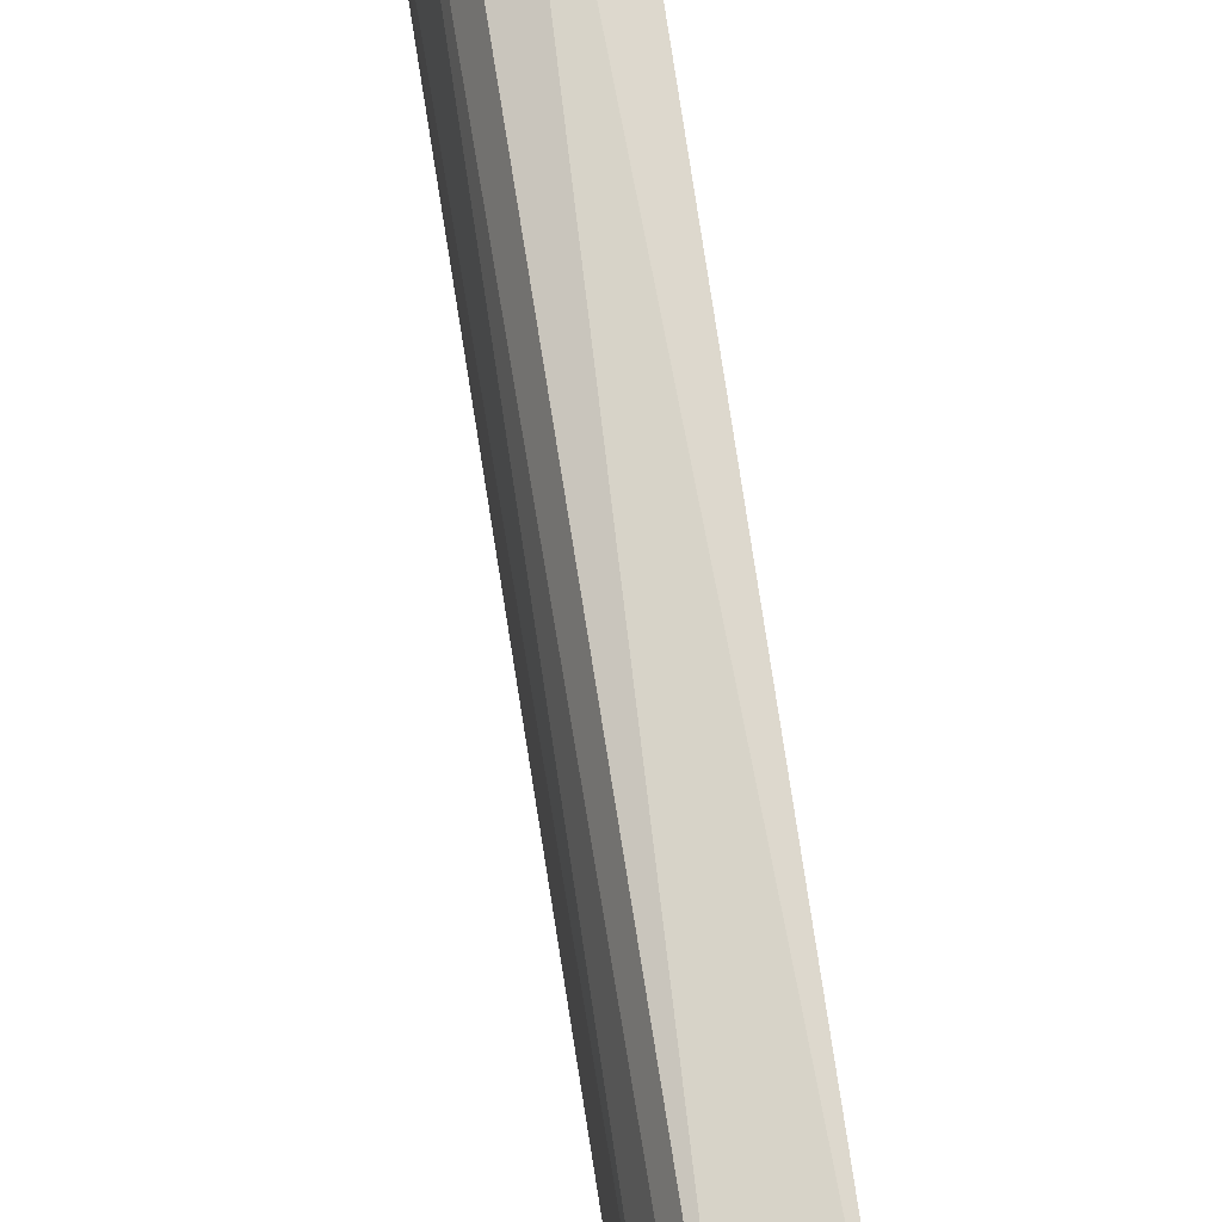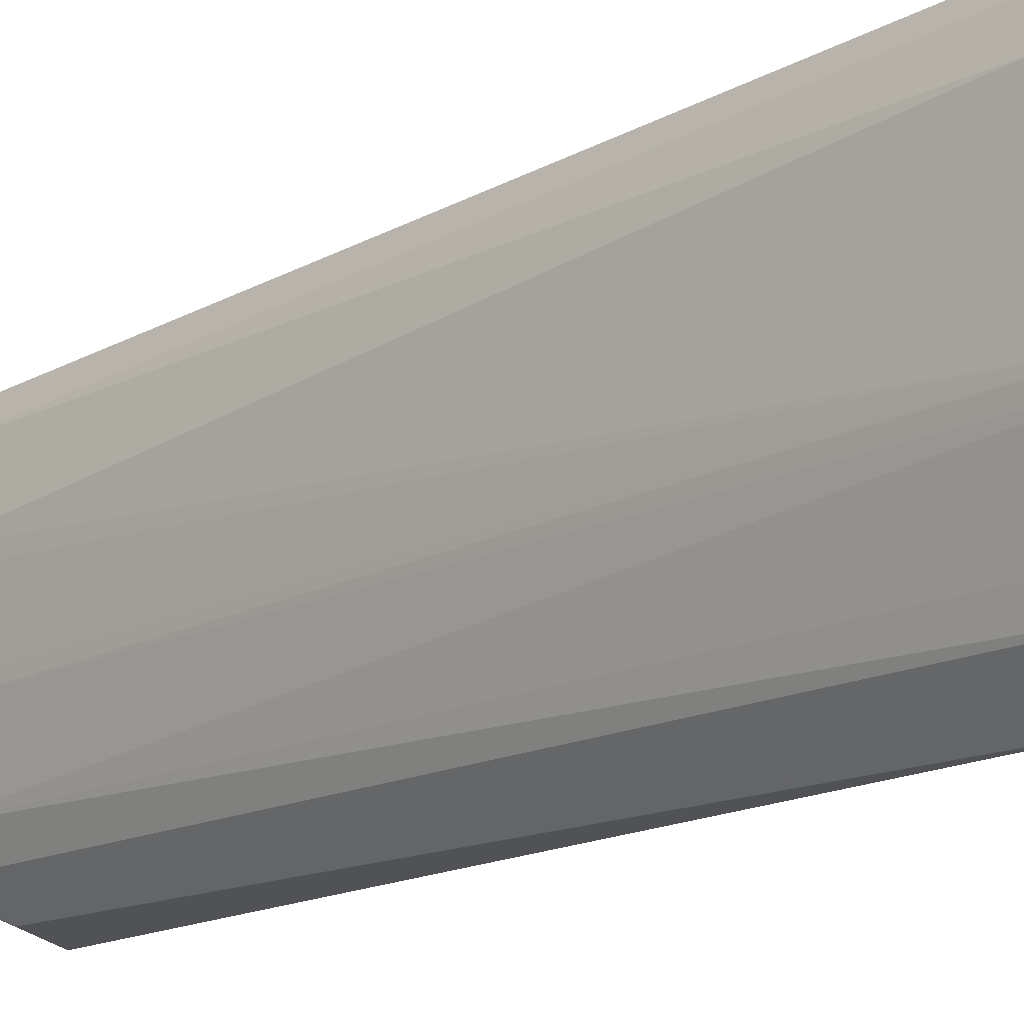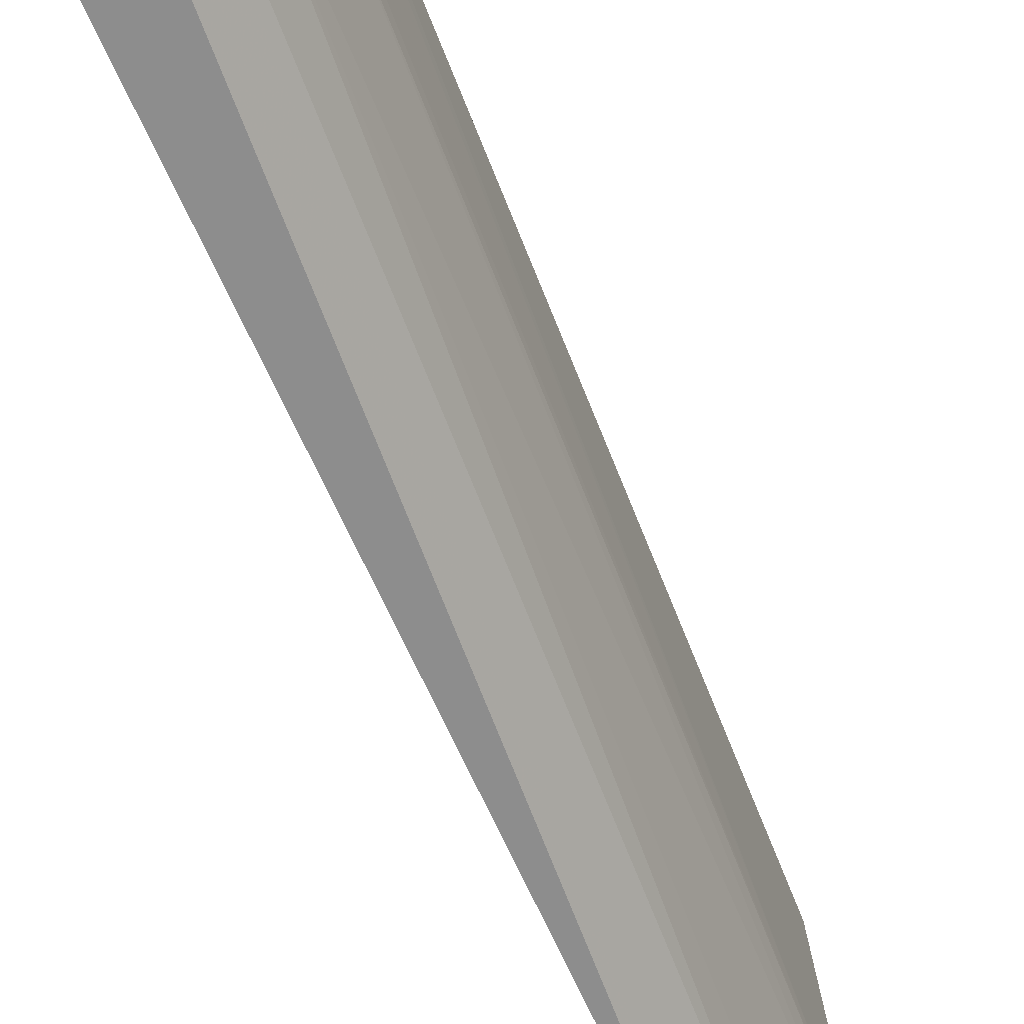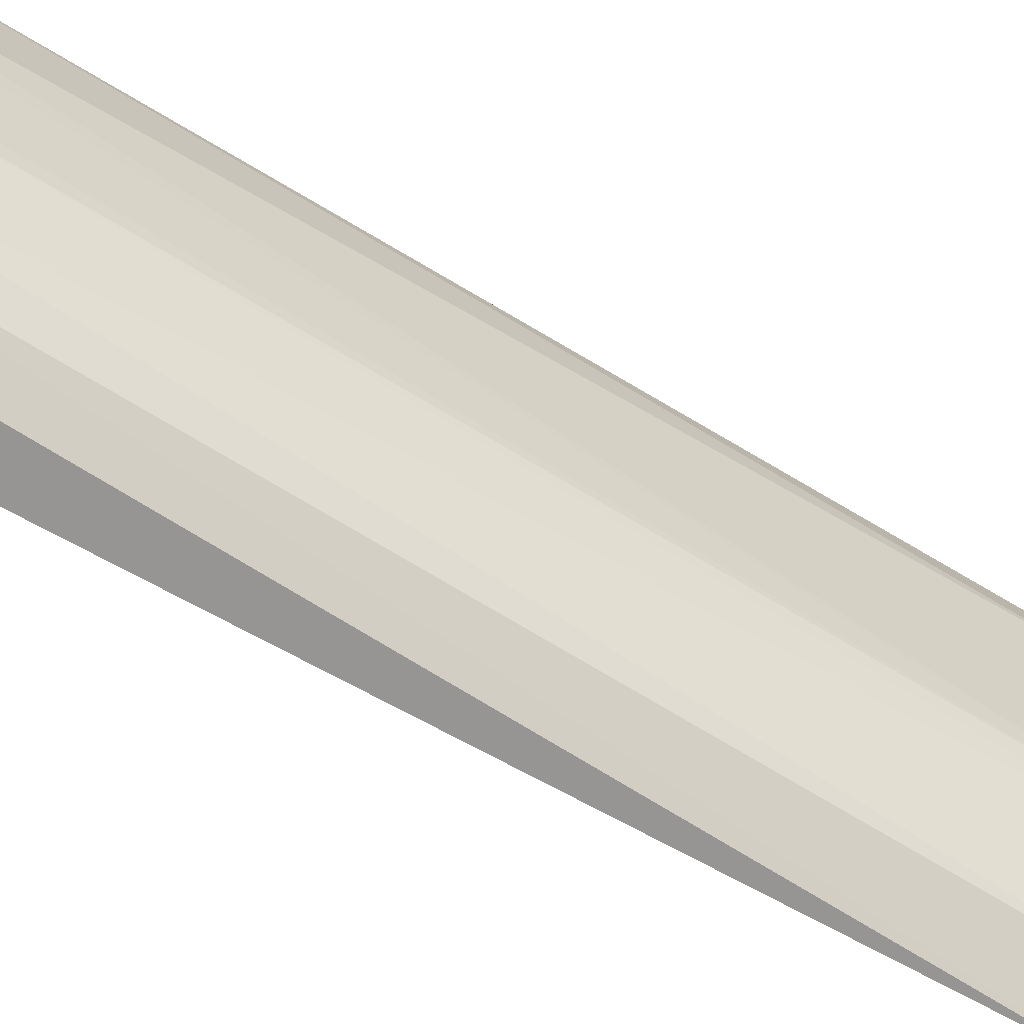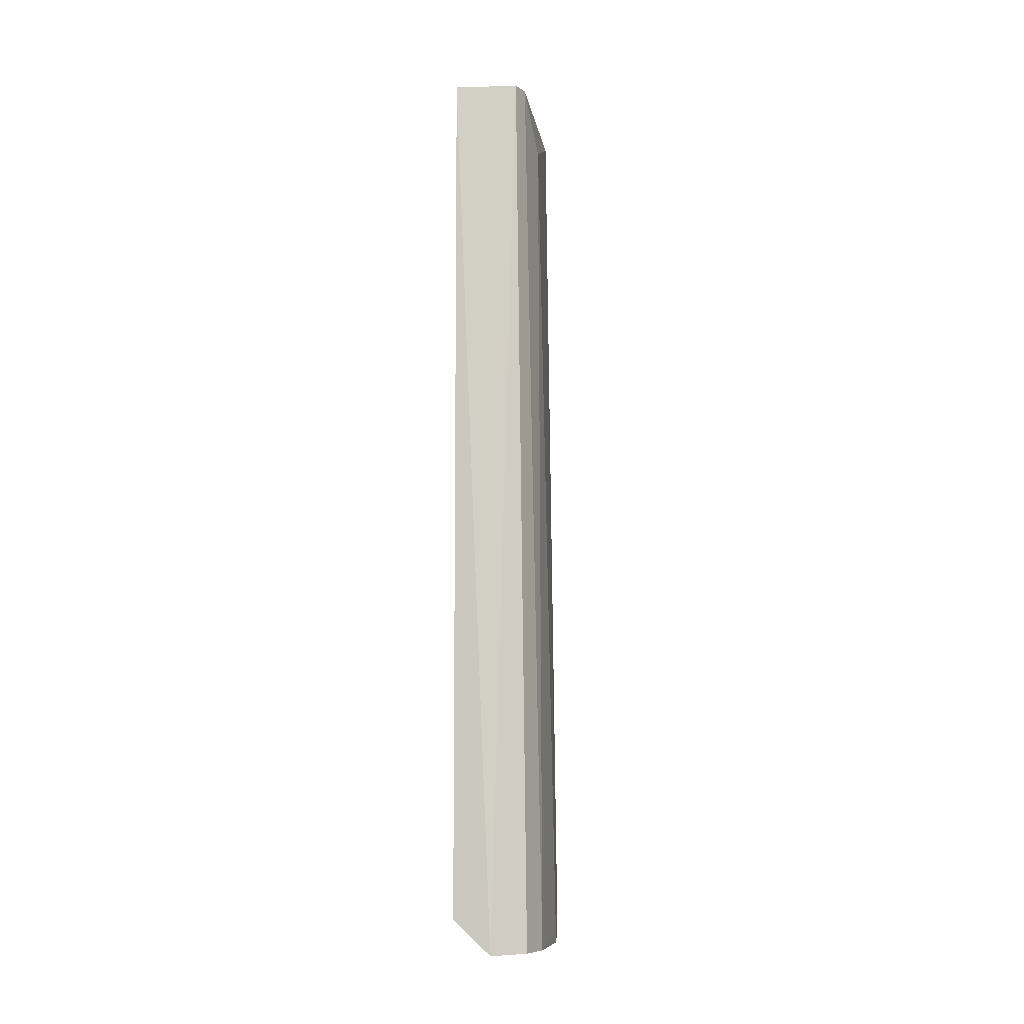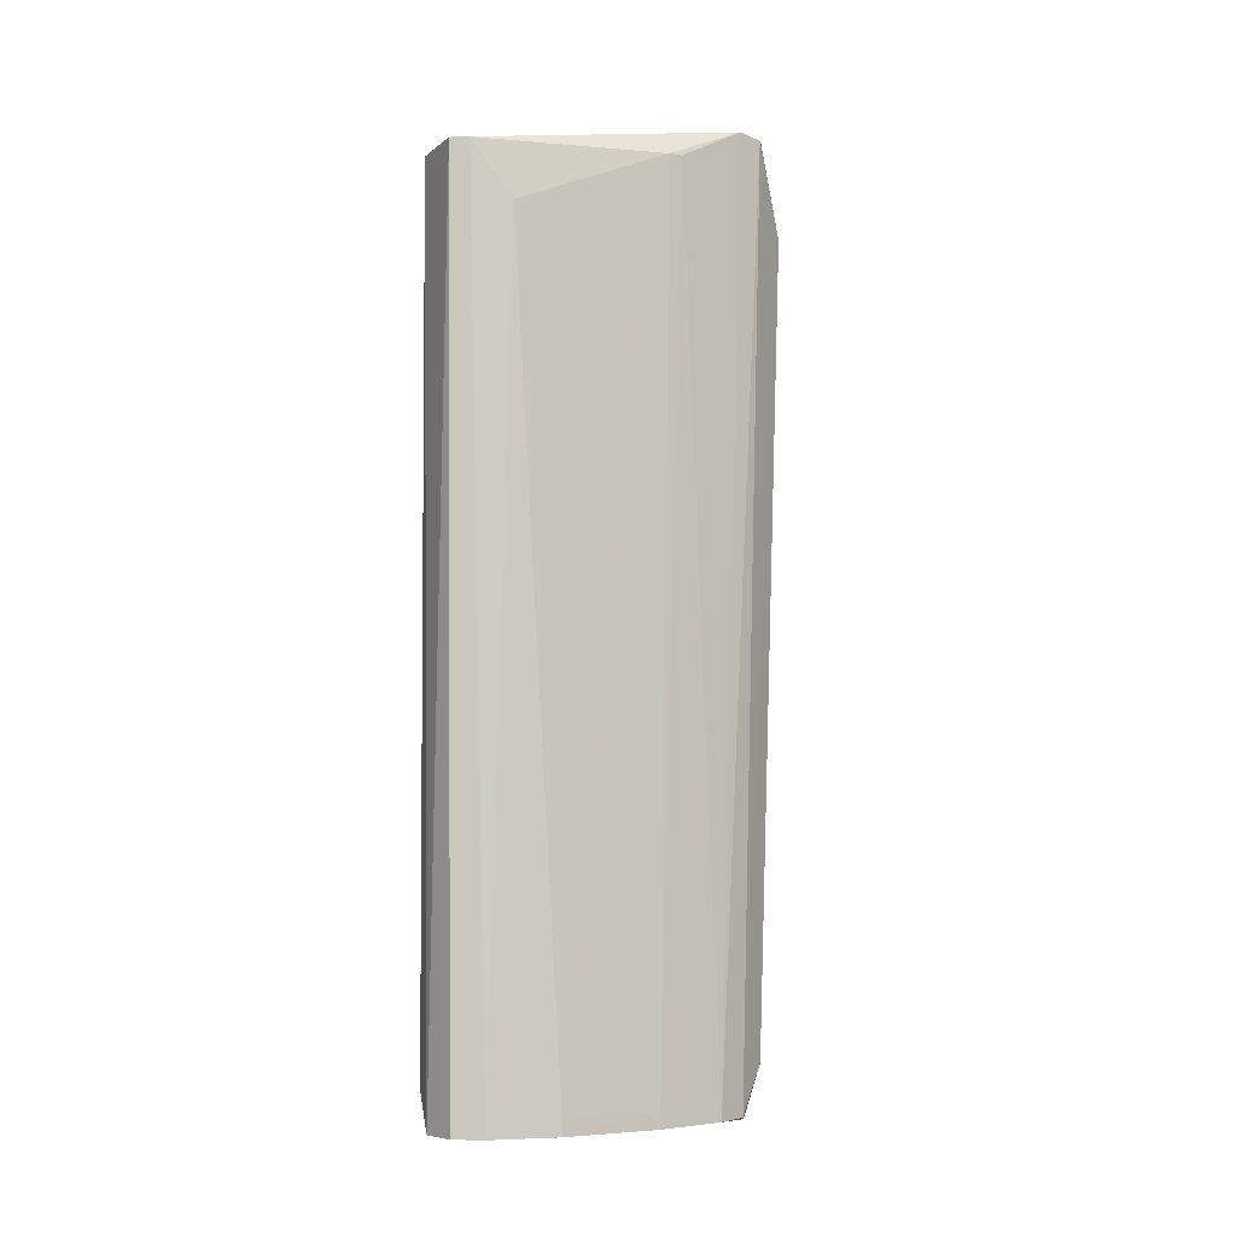
<metadata>
{"format":"obj","ext":"obj","renderer":"f3d","projection":"perspective","resolution":1024,"background":"white","views":[{"elev":73.8,"azim":-8.3,"up":"+Y"},{"elev":-17.9,"azim":-42.7,"up":"+Y"},{"elev":-59.5,"azim":-159.0,"up":"+Y"},{"elev":-59.8,"azim":-122.2,"up":"+Y"},{"elev":-7.3,"azim":-177.1,"up":"+Z"},{"elev":-3.2,"azim":-111.6,"up":"+Z"}]}
</metadata>
<code>
v -0.2908 -0.2209 0.4015
v -0.2622 -0.1923 -0.4599
v -0.2622 0.1562 0.4599
v -0.3289 0.1515 0.4621
v -0.3674 -0.05341 -0.4953
v -0.3077 -0.1923 0.5
v -0.2622 0.06526 0.4599
v -0.338 -0.1543 -0.4953
v -0.2622 0.1562 -0.4599
v -0.3077 -0.162 0.5
v -0.3554 -0.06907 0.4621
v -0.3112 -0.1864 -0.447
v -0.3226 -0.1845 0.4953
v -0.3021 0.1611 -0.4968
v -0.3517 0.09293 0.4015
v -0.3228 -0.162 -0.5
v -0.331 -0.1584 0.4997
v -0.3382 0.1334 0.4621
v -0.3683 0.04771 -0.4797
v -0.3534 -0.1241 -0.4953
v -0.3558 0.1195 -0.4953
v -0.3679 -0.03834 -0.4778
v -0.3531 -0.08385 0.4621
v -0.3683 0.04771 -0.4953
v -0.3404 0.1497 -0.4953
v -0.3674 -0.05341 -0.4797
v -0.3684 0.03257 -0.4774
f 7 1 2
f 7 2 3
f 7 6 1
f 7 3 6
f 9 3 2
f 10 6 3
f 10 3 4
f 12 2 1
f 12 1 8
f 13 8 1
f 13 1 6
f 14 4 3
f 14 3 9
f 14 9 2
f 16 12 8
f 16 2 12
f 16 14 2
f 17 13 6
f 17 6 10
f 17 10 4
f 18 15 11
f 18 17 4
f 18 11 17
f 19 11 15
f 20 16 8
f 20 5 16
f 20 8 13
f 20 13 17
f 21 14 16
f 21 19 15
f 21 15 18
f 23 20 17
f 23 17 11
f 24 21 16
f 24 16 5
f 24 19 21
f 24 5 22
f 25 4 14
f 25 14 21
f 25 21 18
f 25 18 4
f 26 22 5
f 26 11 22
f 26 23 11
f 26 5 20
f 26 20 23
f 27 22 11
f 27 11 19
f 27 24 22
f 27 19 24

</code>
